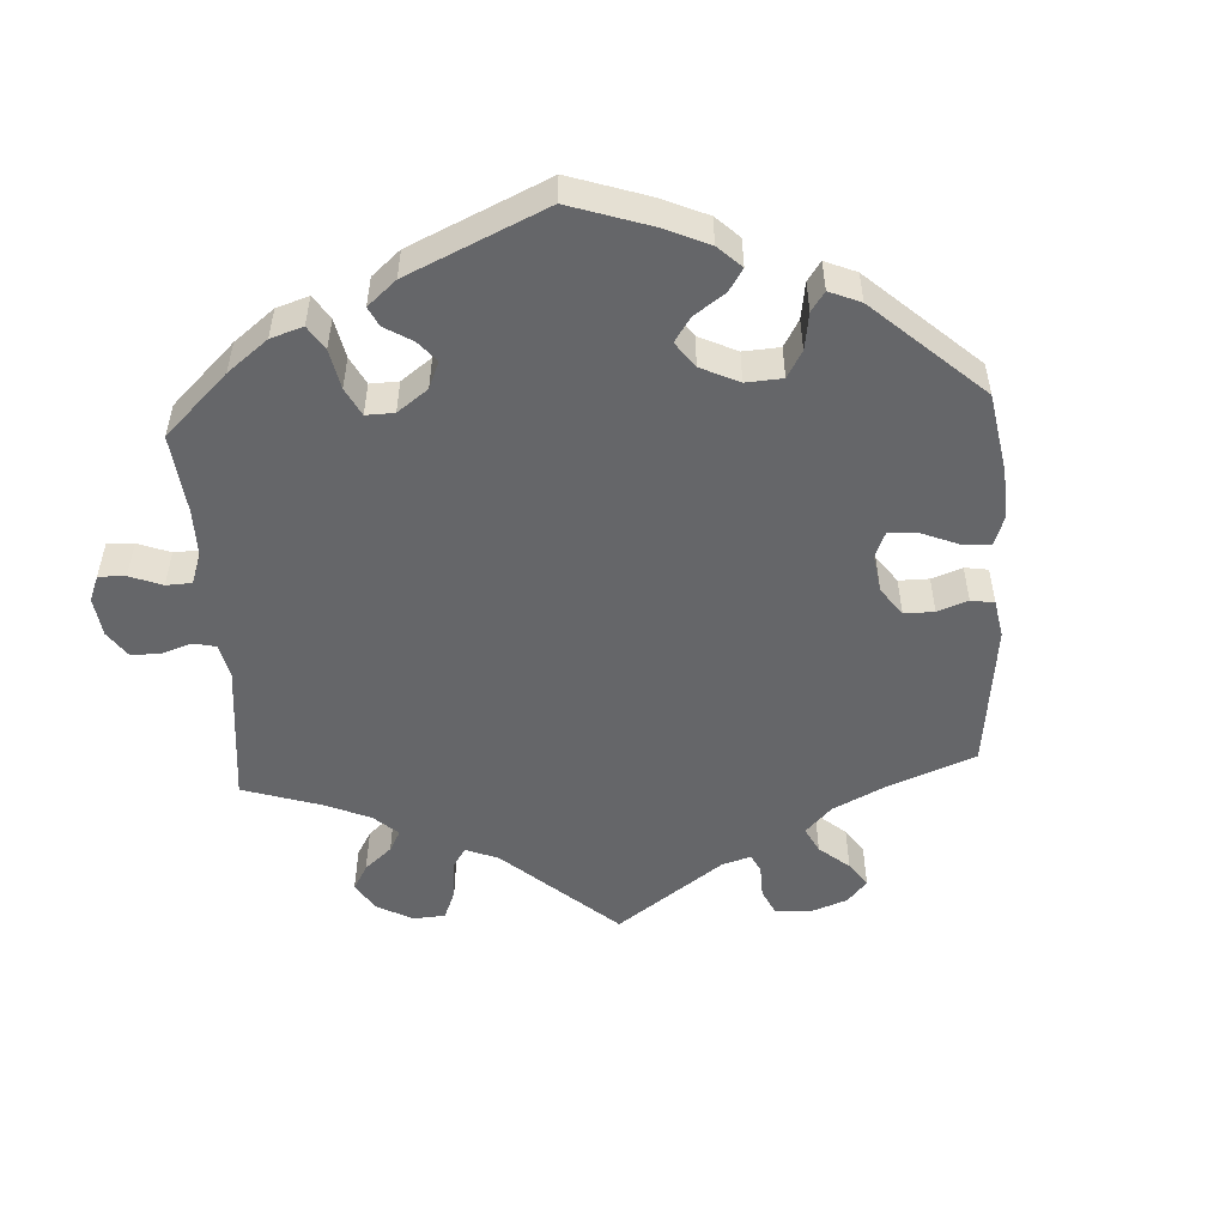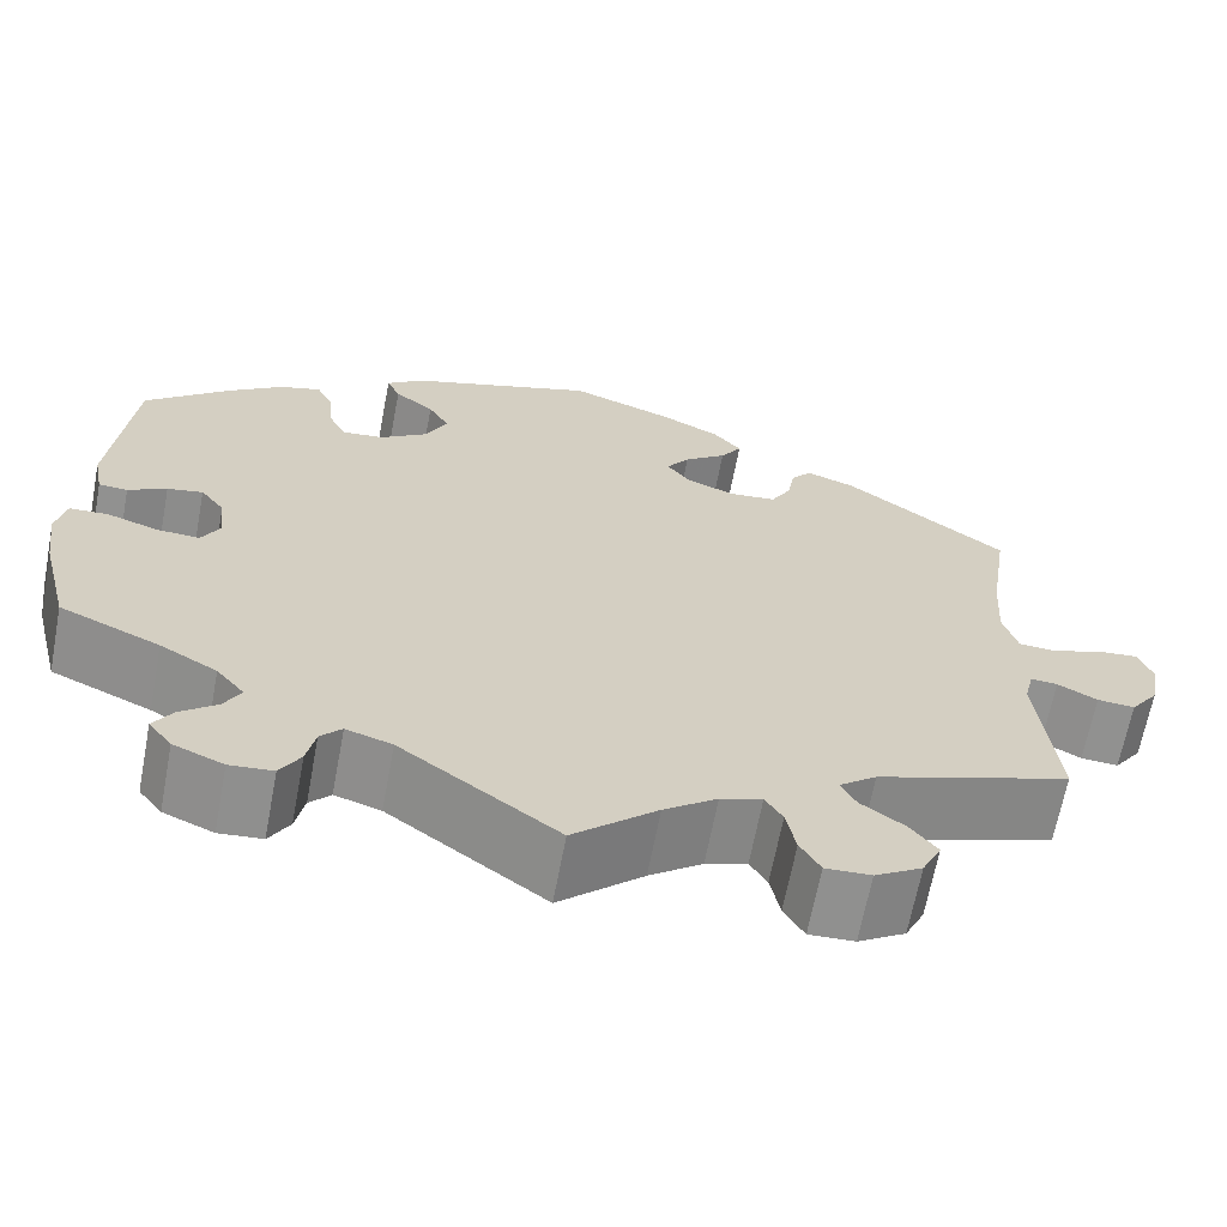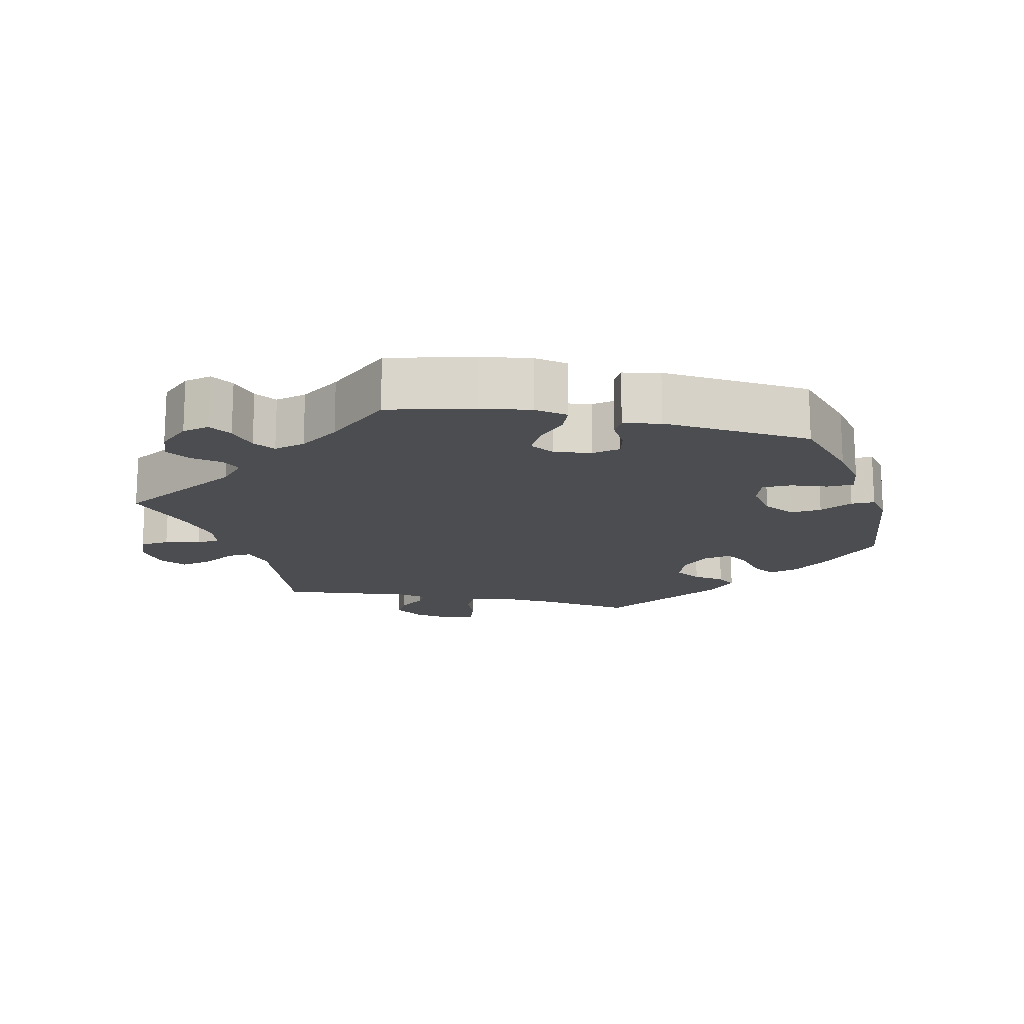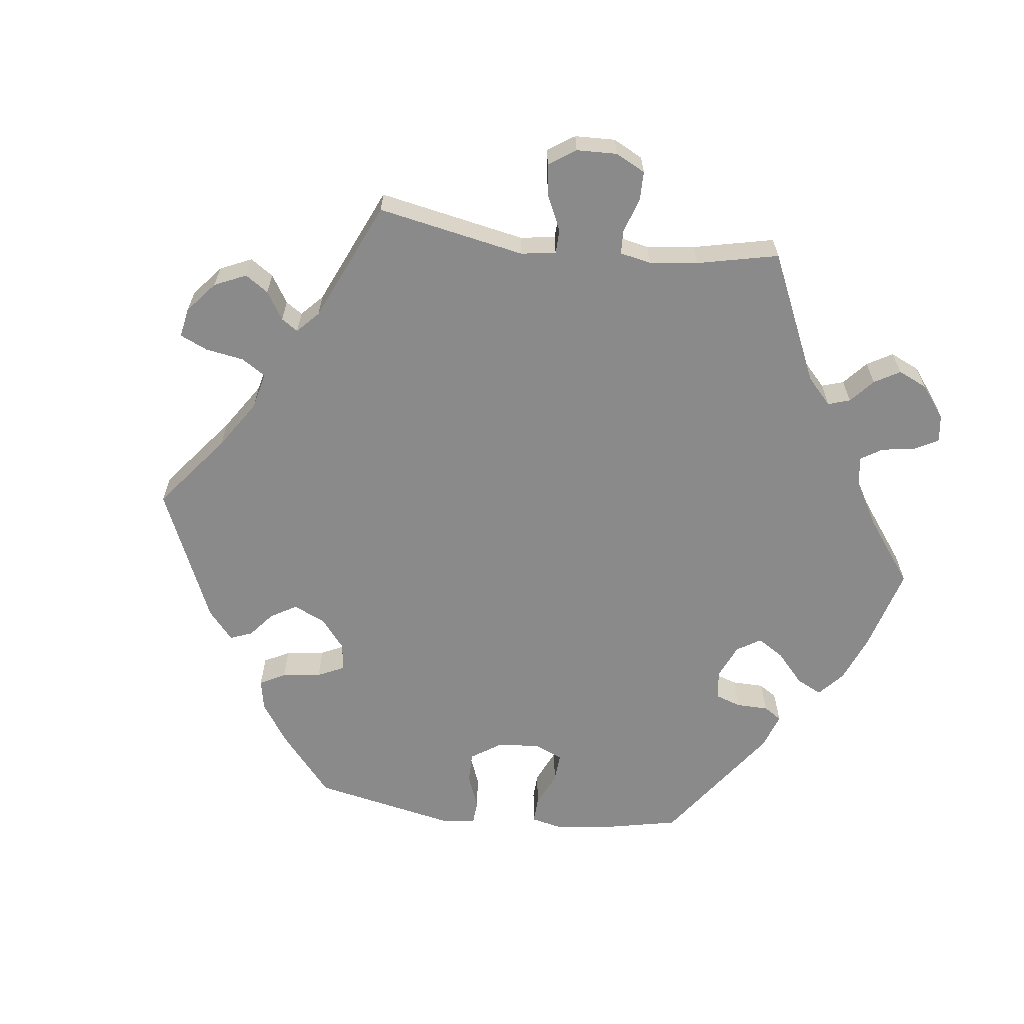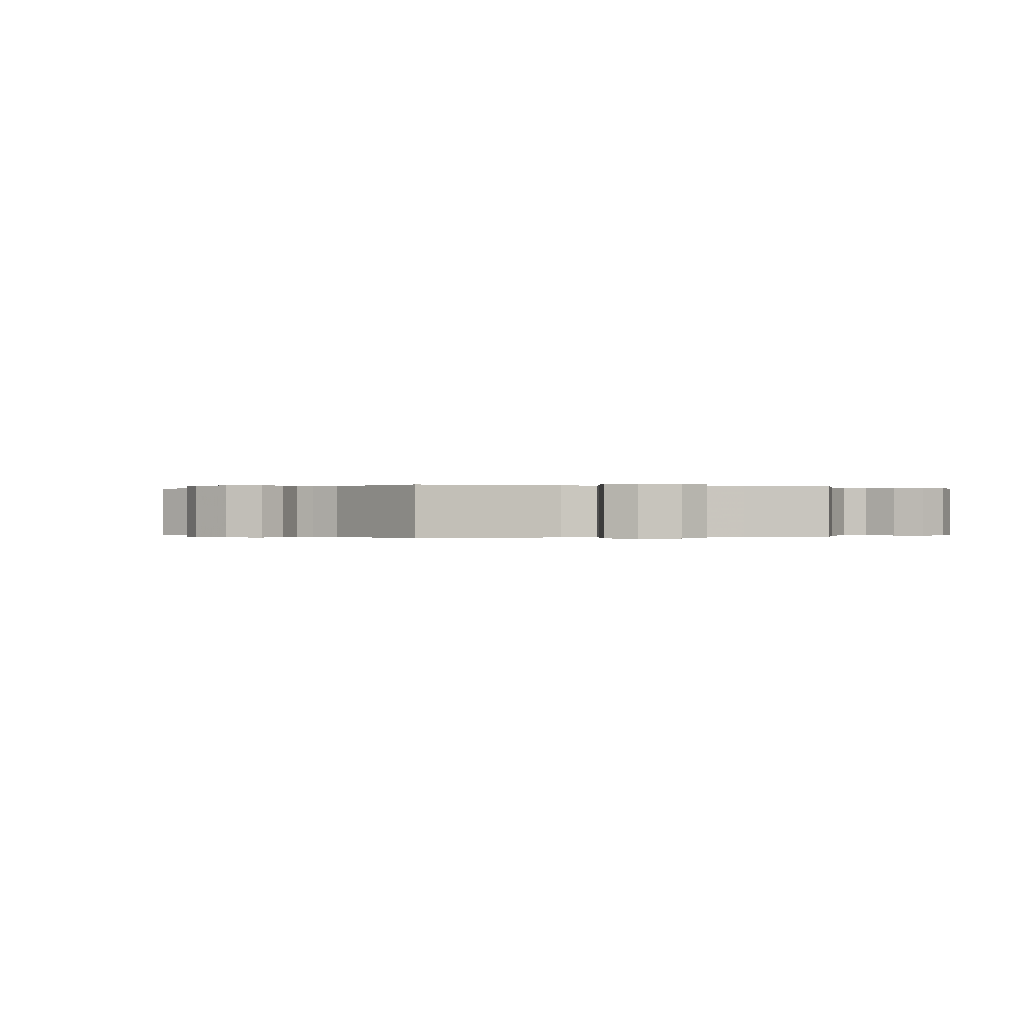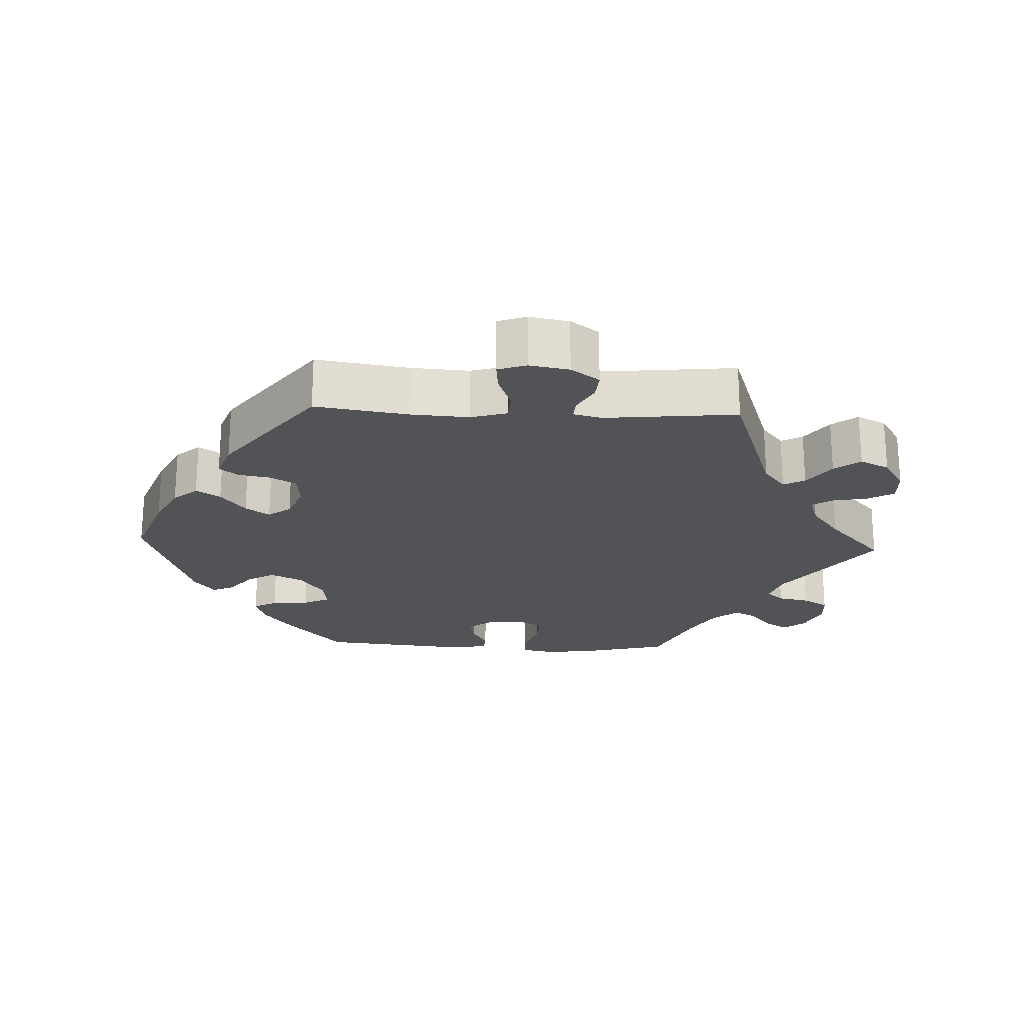
<metadata>
{"format":"obj","ext":"obj","renderer":"f3d","projection":"perspective","resolution":1024,"background":"white","views":[{"elev":-51.9,"azim":-56.5,"up":"+Y"},{"elev":-65.8,"azim":-10.7,"up":"+Z"},{"elev":-15.9,"azim":-102.1,"up":"+Y"},{"elev":-63.4,"azim":143.1,"up":"+Y"},{"elev":-0.1,"azim":136.2,"up":"+Y"},{"elev":-22.0,"azim":87.4,"up":"+Y"}]}
</metadata>
<code>
v 0.481 0.07 0.157
v 0.476 0.07 0.076
v 0.491 0.07 0.025
v 0.531 0.07 0.023
v 0.583 0.07 0.042
v 0.625 0.07 0.046
v 0.639 0.07 0.006
v 0.629 0.07 -0.05
v 0.6 0.07 -0.09
v 0.561 0.07 -0.087
v 0.52 0.07 -0.065
v 0.492 0.07 -0.063
v 0.482 0.07 -0.104
v 0.501 0.07 -0.289
v 0.3 0.07 -0.357
v 0.261 0.07 -0.388
v 0.277 0.07 -0.418
v 0.322 0.07 -0.45
v 0.35 0.07 -0.486
v 0.33 0.07 -0.527
v 0.281 0.07 -0.557
v 0.234 0.07 -0.559
v 0.213 0.07 -0.523
v 0.203 0.07 -0.473
v 0.185 0.07 -0.444
v 0.142 0.07 -0.458
v 0.087 0.07 -0.499
v 0 0.07 -0.578
v -0.163 0.07 -0.459
v -0.211 0.07 -0.444
v -0.233 0.07 -0.468
v -0.242 0.07 -0.512
v -0.263 0.07 -0.548
v -0.308 0.07 -0.552
v -0.36 0.07 -0.53
v -0.384 0.07 -0.499
v -0.364 0.07 -0.467
v -0.326 0.07 -0.436
v -0.309 0.07 -0.404
v -0.338 0.07 -0.369
v -0.397 0.07 -0.335
v -0.501 0.07 -0.289
v -0.531 0.07 -0.169
v -0.541 0.07 -0.098
v -0.531 0.07 -0.051
v -0.491 0.07 -0.049
v -0.437 0.07 -0.067
v -0.393 0.07 -0.069
v -0.374 0.07 -0.034
v -0.38 0.07 0.019
v -0.405 0.07 0.052
v -0.442 0.07 0.045
v -0.482 0.07 0.023
v -0.512 0.07 0.025
v -0.522 0.07 0.077
v -0.501 0.07 0.288
v -0.412 0.07 0.367
v -0.356 0.07 0.408
v -0.313 0.07 0.421
v -0.296 0.07 0.388
v -0.291 0.07 0.335
v -0.273 0.07 0.298
v -0.229 0.07 0.303
v -0.18 0.07 0.337
v -0.157 0.07 0.383
v -0.179 0.07 0.421
v -0.22 0.07 0.454
v -0.234 0.07 0.484
v -0.196 0.07 0.513
v 0 0.07 0.577
v 0.107 0.07 0.538
v 0.169 0.07 0.507
v 0.198 0.07 0.473
v 0.176 0.07 0.439
v 0.132 0.07 0.405
v 0.108 0.07 0.371
v 0.132 0.07 0.339
v 0.183 0.07 0.319
v 0.232 0.07 0.324
v 0.253 0.07 0.361
v 0.261 0.07 0.406
v 0.282 0.07 0.432
v 0.333 0.07 0.414
v 0.501 0.07 0.289
v 0.481 0 0.157
v 0.476 0 0.076
v 0.491 0 0.025
v 0.531 0 0.023
v 0.583 0 0.042
v 0.625 0 0.046
v 0.639 0 0.006
v 0.629 0 -0.05
v 0.6 0 -0.09
v 0.561 0 -0.087
v 0.52 0 -0.065
v 0.492 0 -0.063
v 0.482 0 -0.104
v 0.501 0 -0.289
v 0.3 0 -0.357
v 0.261 0 -0.388
v 0.277 0 -0.418
v 0.322 0 -0.45
v 0.35 0 -0.486
v 0.33 0 -0.527
v 0.281 0 -0.557
v 0.234 0 -0.559
v 0.213 0 -0.523
v 0.203 0 -0.473
v 0.185 0 -0.444
v 0.142 0 -0.458
v 0.087 0 -0.499
v 0 0 -0.578
v -0.163 0 -0.459
v -0.211 0 -0.444
v -0.233 0 -0.468
v -0.242 0 -0.512
v -0.263 0 -0.548
v -0.308 0 -0.552
v -0.36 0 -0.53
v -0.384 0 -0.499
v -0.364 0 -0.467
v -0.326 0 -0.436
v -0.309 0 -0.404
v -0.338 0 -0.369
v -0.397 0 -0.335
v -0.501 0 -0.289
v -0.531 0 -0.169
v -0.541 0 -0.098
v -0.531 0 -0.051
v -0.491 0 -0.049
v -0.437 0 -0.067
v -0.393 0 -0.069
v -0.374 0 -0.034
v -0.38 0 0.019
v -0.405 0 0.052
v -0.442 0 0.045
v -0.482 0 0.023
v -0.512 0 0.025
v -0.522 0 0.077
v -0.501 0 0.288
v -0.412 0 0.367
v -0.356 0 0.408
v -0.313 0 0.421
v -0.296 0 0.388
v -0.291 0 0.335
v -0.273 0 0.298
v -0.229 0 0.303
v -0.18 0 0.337
v -0.157 0 0.383
v -0.179 0 0.421
v -0.22 0 0.454
v -0.234 0 0.484
v -0.196 0 0.513
v 0 0 0.577
v 0.107 0 0.538
v 0.169 0 0.507
v 0.198 0 0.473
v 0.176 0 0.439
v 0.132 0 0.405
v 0.108 0 0.371
v 0.132 0 0.339
v 0.183 0 0.319
v 0.232 0 0.324
v 0.253 0 0.361
v 0.261 0 0.406
v 0.282 0 0.432
v 0.333 0 0.414
v 0.501 0 0.289
f 83 84 1
f 80 81 82 83
f 79 80 83 1
f 78 79 1 2
f 77 78 2 3
f 72 73 74 75
f 72 75 76
f 71 72 76
f 70 71 76
f 69 70 76
f 66 67 68 69
f 65 66 69 76
f 64 65 76 77
f 58 59 60 61
f 58 61 62
f 57 58 62
f 56 57 62
f 55 56 62
f 52 53 54 55
f 51 52 55 62
f 50 51 62 63
f 44 45 46 47
f 44 47 48
f 41 42 43 44
f 40 41 44 48
f 39 40 48 49
f 35 36 37 38
f 35 38 39
f 34 35 39
f 31 32 33 34
f 31 34 39
f 30 31 39 49
f 27 28 29
f 26 27 29 30
f 25 26 30 49
f 21 22 23 24
f 21 24 25
f 20 21 25
f 17 18 19 20
f 16 17 20 25
f 15 16 25 49
f 13 14 15 49
f 8 9 10 11
f 8 11 12
f 7 8 12
f 4 5 6 7
f 3 4 7 12
f 50 63 64 77
f 13 49 50 77
f 3 12 13 77
f 85 168 167
f 167 166 165 164
f 85 167 164 163
f 86 85 163 162
f 87 86 162 161
f 159 158 157 156
f 160 159 156
f 160 156 155
f 160 155 154
f 160 154 153
f 153 152 151 150
f 160 153 150 149
f 161 160 149 148
f 145 144 143 142
f 146 145 142
f 146 142 141
f 146 141 140
f 146 140 139
f 139 138 137 136
f 146 139 136 135
f 147 146 135 134
f 131 130 129 128
f 132 131 128
f 128 127 126 125
f 132 128 125 124
f 133 132 124 123
f 122 121 120 119
f 123 122 119
f 123 119 118
f 118 117 116 115
f 123 118 115
f 133 123 115 114
f 113 112 111
f 114 113 111 110
f 133 114 110 109
f 108 107 106 105
f 109 108 105
f 109 105 104
f 104 103 102 101
f 109 104 101 100
f 133 109 100 99
f 133 99 98 97
f 95 94 93 92
f 96 95 92
f 96 92 91
f 91 90 89 88
f 96 91 88 87
f 161 148 147 134
f 161 134 133 97
f 161 97 96 87
f 1 85 86 2
f 2 86 87 3
f 3 87 88 4
f 4 88 89 5
f 5 89 90 6
f 6 90 91 7
f 7 91 92 8
f 8 92 93 9
f 9 93 94 10
f 10 94 95 11
f 11 95 96 12
f 12 96 97 13
f 13 97 98 14
f 14 98 99 15
f 15 99 100 16
f 16 100 101 17
f 17 101 102 18
f 18 102 103 19
f 19 103 104 20
f 20 104 105 21
f 21 105 106 22
f 22 106 107 23
f 23 107 108 24
f 24 108 109 25
f 25 109 110 26
f 26 110 111 27
f 27 111 112 28
f 28 112 113 29
f 29 113 114 30
f 30 114 115 31
f 31 115 116 32
f 32 116 117 33
f 33 117 118 34
f 34 118 119 35
f 35 119 120 36
f 36 120 121 37
f 37 121 122 38
f 38 122 123 39
f 39 123 124 40
f 40 124 125 41
f 41 125 126 42
f 42 126 127 43
f 43 127 128 44
f 44 128 129 45
f 45 129 130 46
f 46 130 131 47
f 47 131 132 48
f 48 132 133 49
f 49 133 134 50
f 50 134 135 51
f 51 135 136 52
f 52 136 137 53
f 53 137 138 54
f 54 138 139 55
f 55 139 140 56
f 56 140 141 57
f 57 141 142 58
f 58 142 143 59
f 59 143 144 60
f 60 144 145 61
f 61 145 146 62
f 62 146 147 63
f 63 147 148 64
f 64 148 149 65
f 65 149 150 66
f 66 150 151 67
f 67 151 152 68
f 68 152 153 69
f 69 153 154 70
f 70 154 155 71
f 71 155 156 72
f 72 156 157 73
f 73 157 158 74
f 74 158 159 75
f 75 159 160 76
f 76 160 161 77
f 77 161 162 78
f 78 162 163 79
f 79 163 164 80
f 80 164 165 81
f 81 165 166 82
f 82 166 167 83
f 83 167 168 84
f 84 168 85 1

</code>
